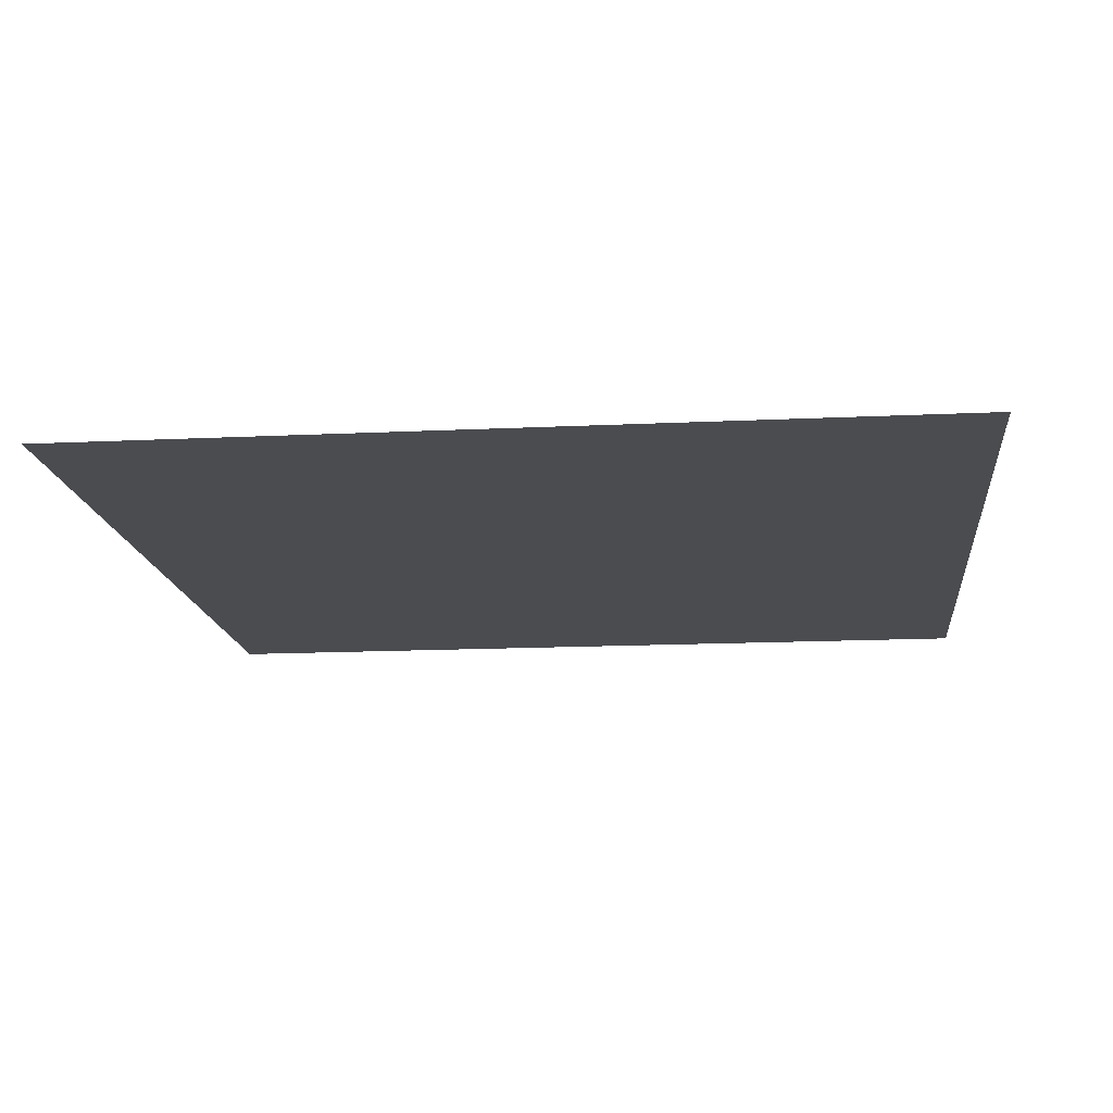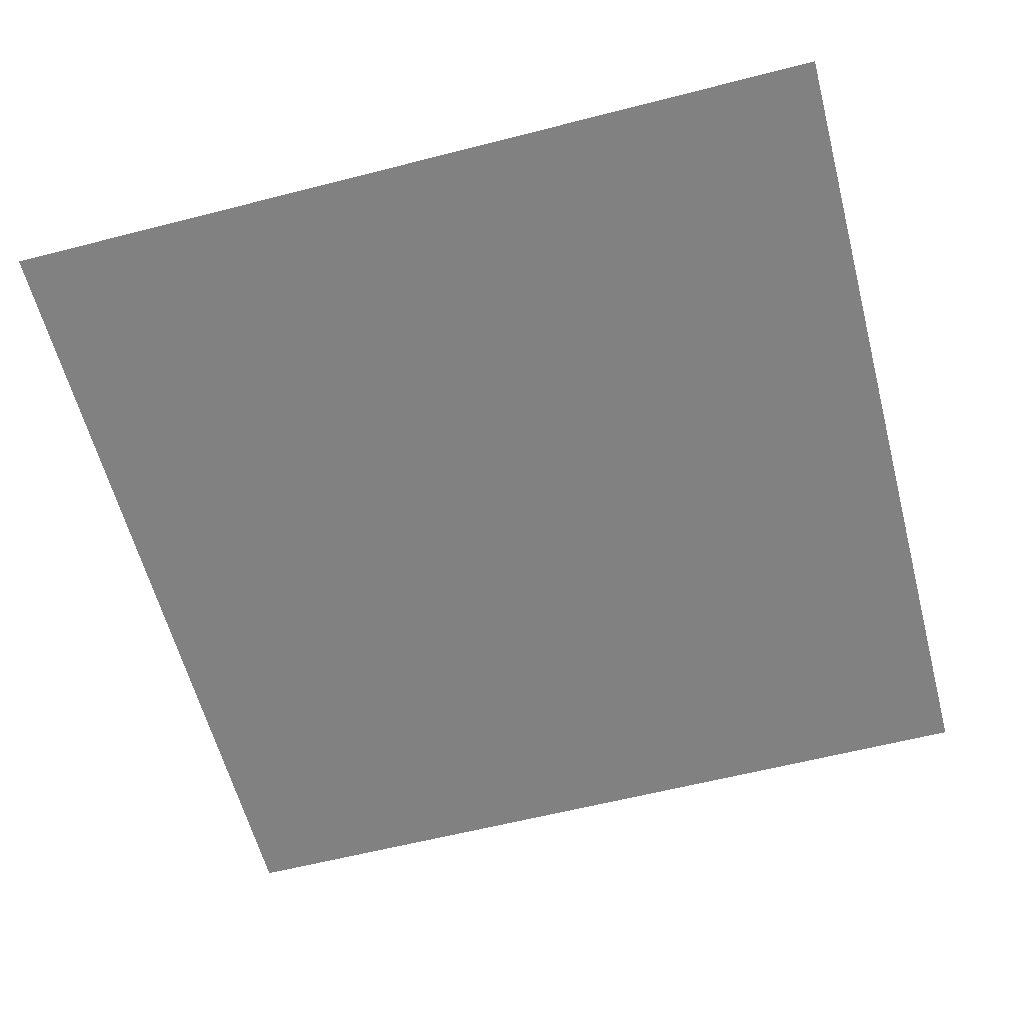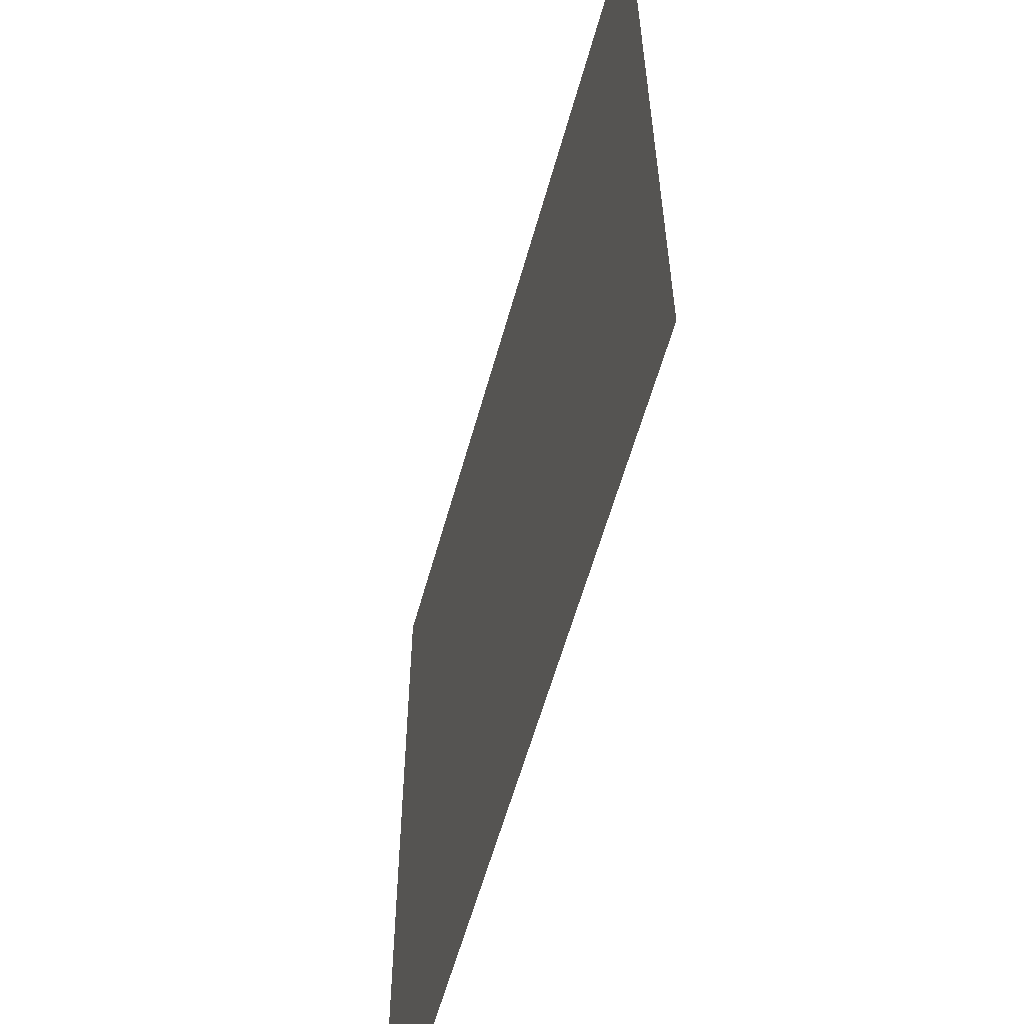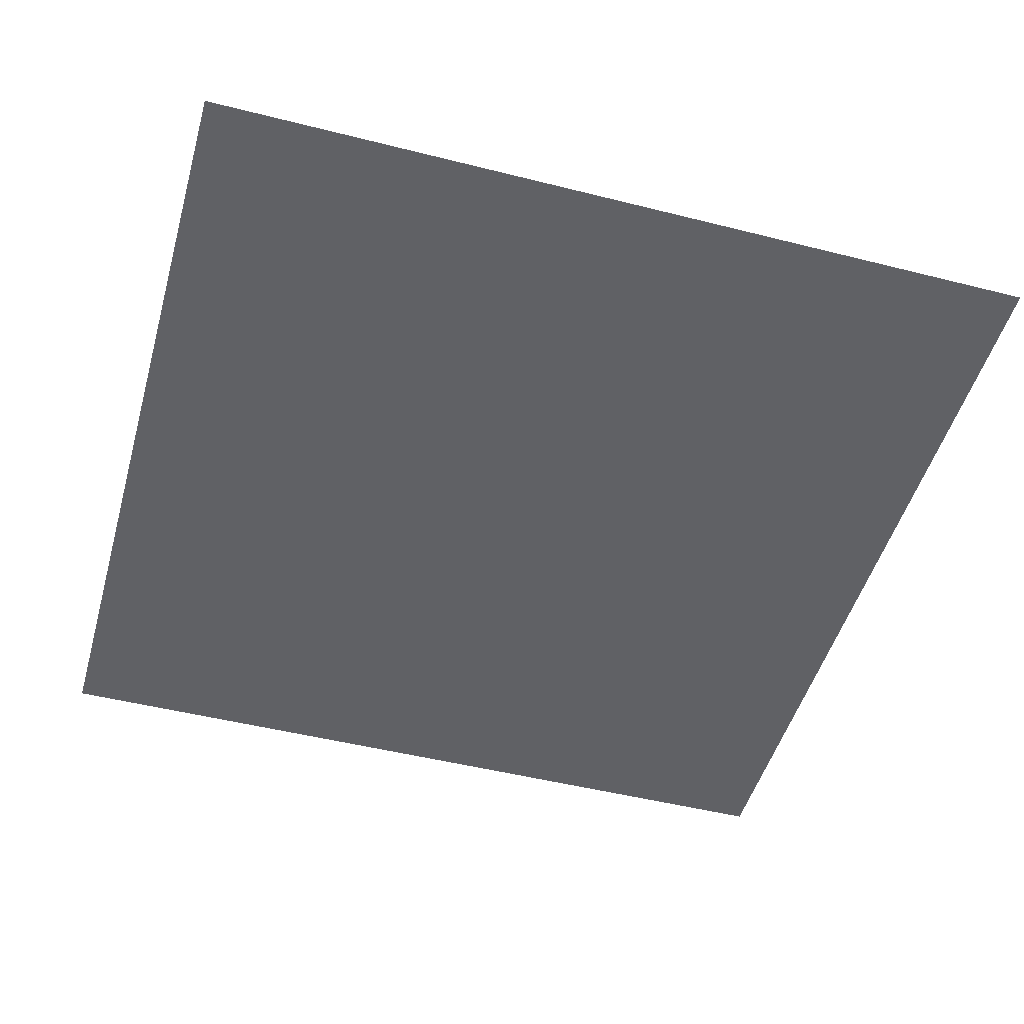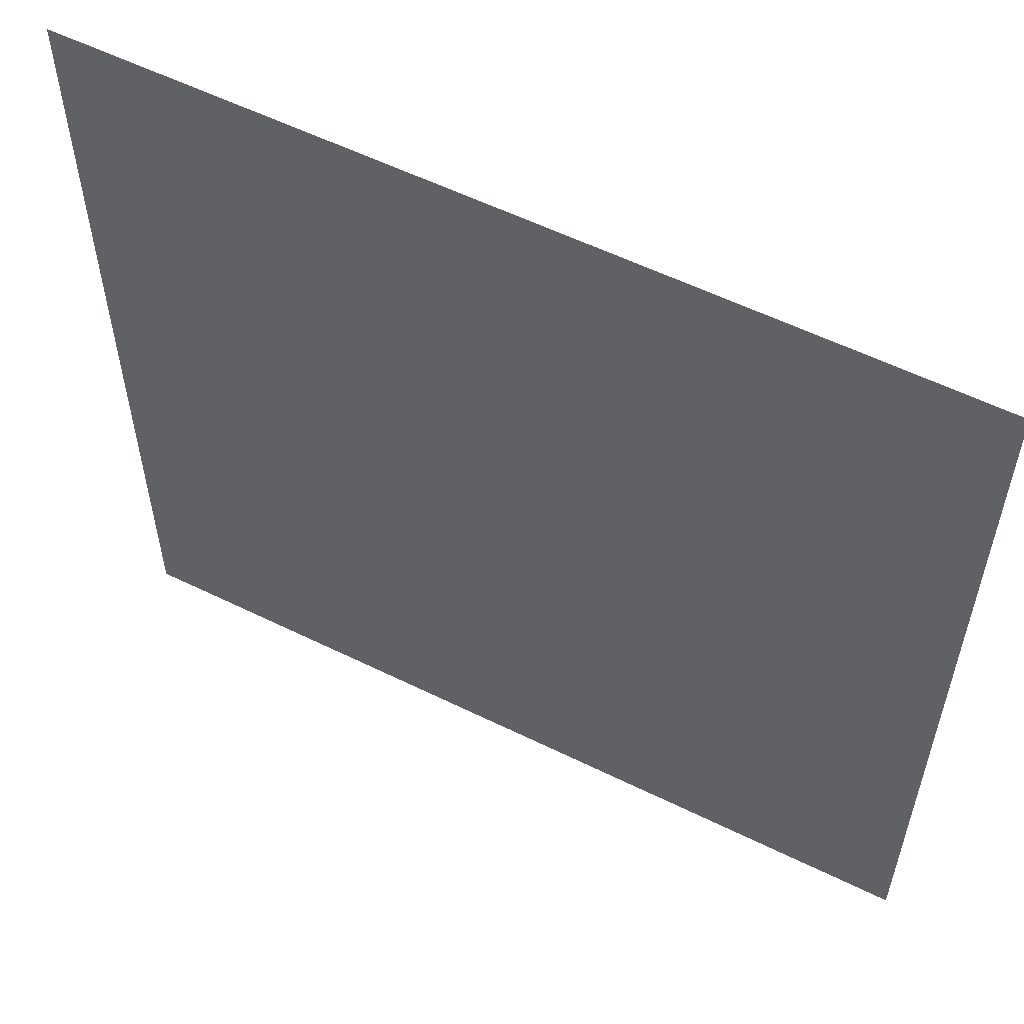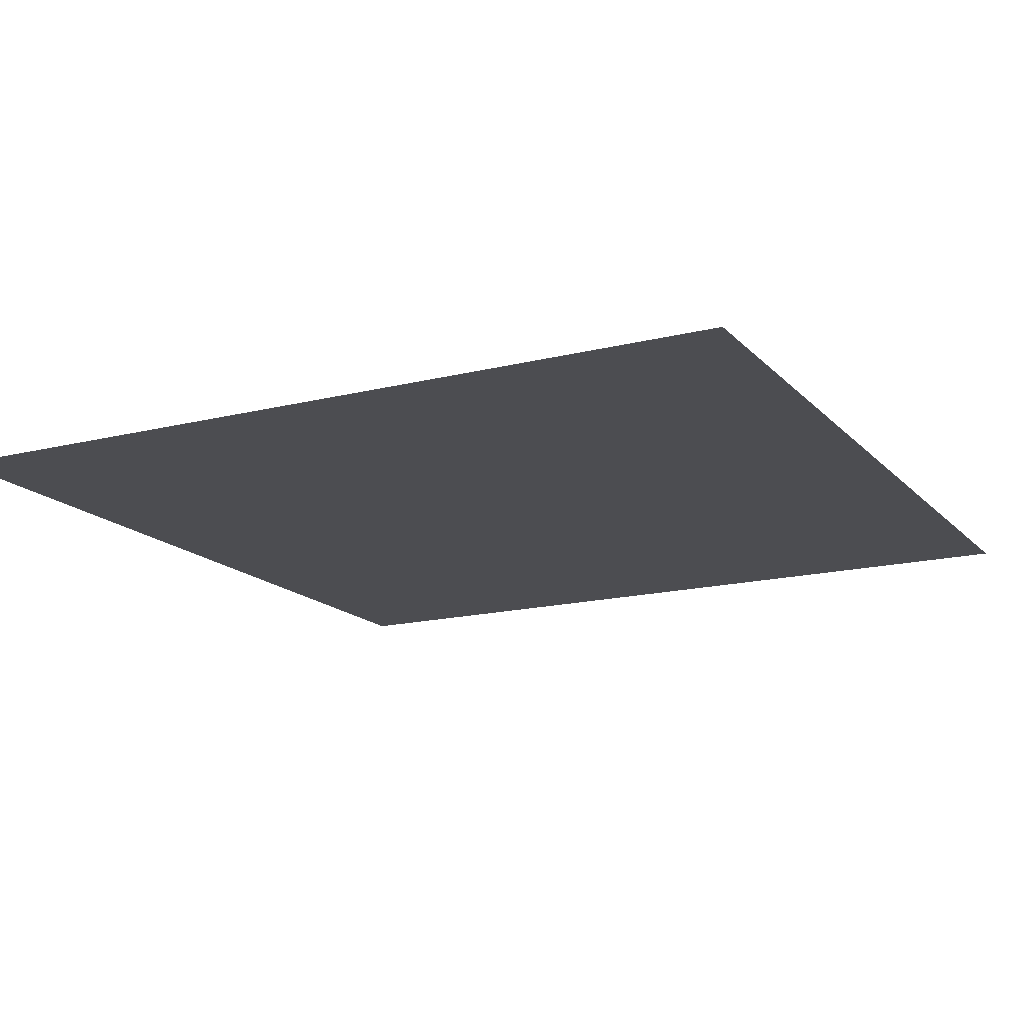
<metadata>
{"format":"obj","ext":"obj","renderer":"f3d","projection":"perspective","resolution":1024,"background":"white","views":[{"elev":-15.0,"azim":-84.1,"up":"+Y"},{"elev":-60.4,"azim":-75.3,"up":"+Y"},{"elev":-58.9,"azim":74.6,"up":"+Z"},{"elev":-48.7,"azim":74.3,"up":"+Y"},{"elev":57.2,"azim":27.1,"up":"+Z"},{"elev":-16.1,"azim":117.5,"up":"+Y"}]}
</metadata>
<code>
g shadow_cave_C
v -0.5035 0.03021 0.5035
v -0.5035 0.03021 -0.5035
v 0.5035 0.03021 0.5035
v 0.5035 0.03021 -0.5035
g shadow_cave_C_0
f 4 2 1
f 3 4 1

</code>
